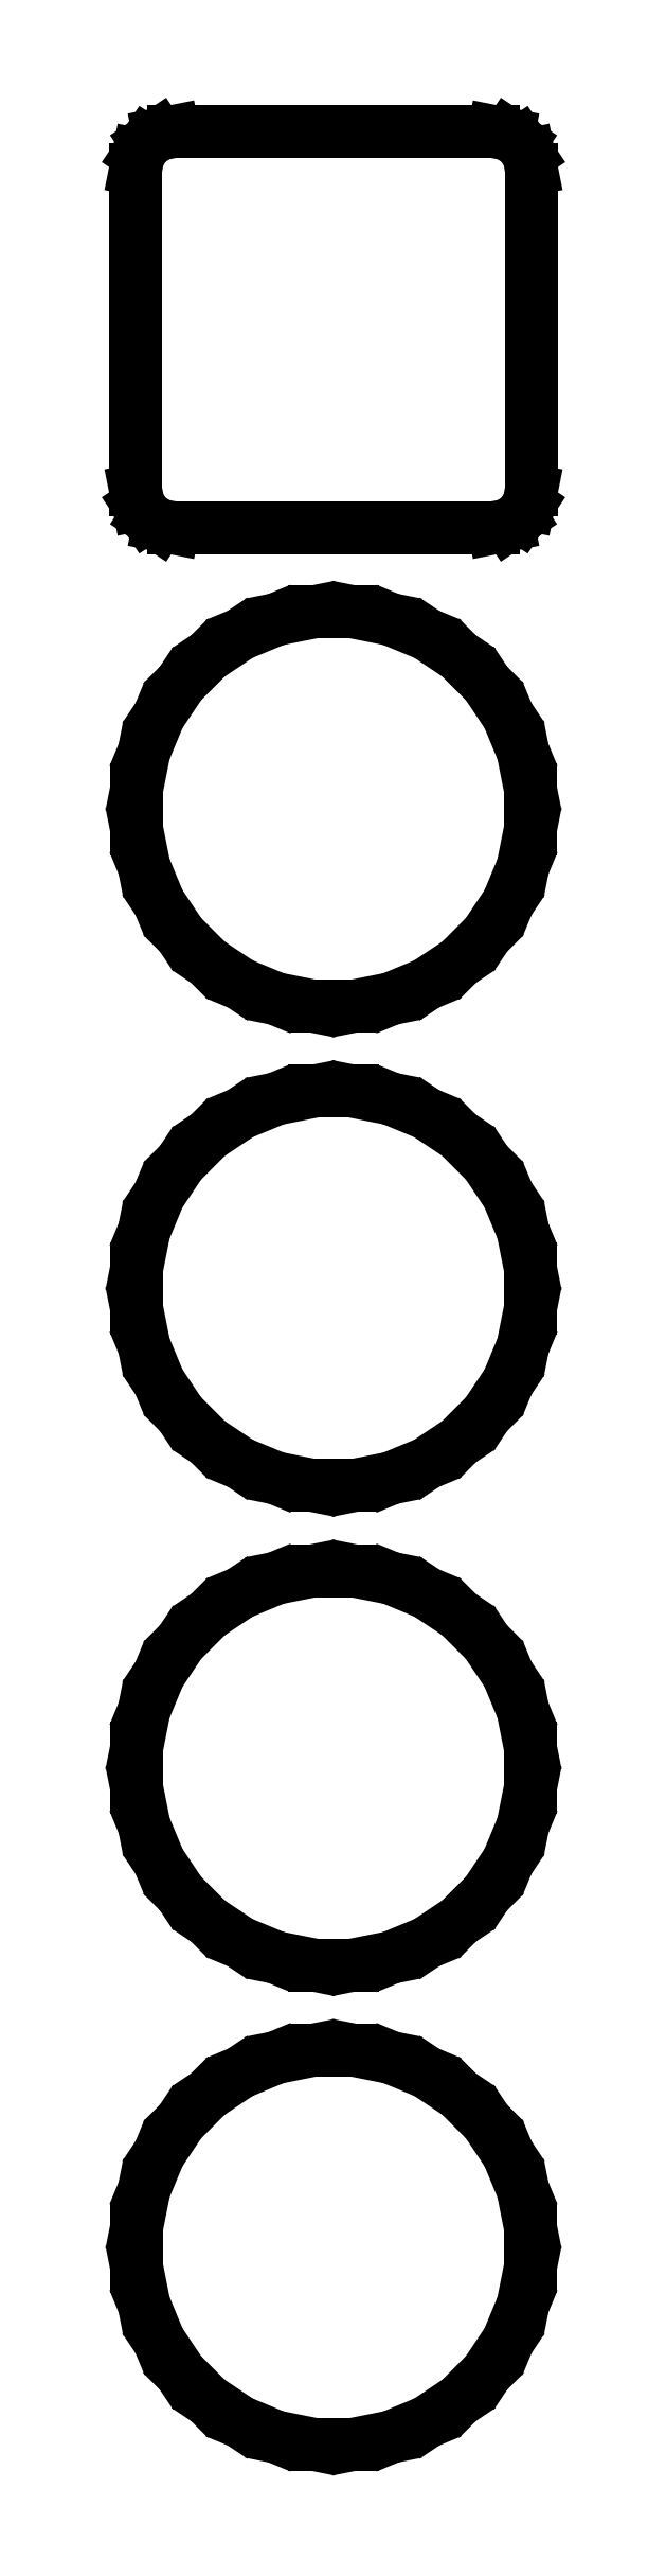
<metadata>
{"format":"dxf","ext":"dxf","renderer":"ezdxf+matplotlib","layout":"modelspace","background":"white","min_lineweight":24,"dpi":150}
</metadata>
<code>
0
SECTION
2
ENTITIES
0
LINE
8
BLACK
10
0.9667
20
0.3482
11
0.9742
21
0.3451
0
LINE
8
BLACK
10
0.9742
20
0.3451
11
0.9809
21
0.3406
0
LINE
8
BLACK
10
0.9809
20
0.3406
11
0.9867
21
0.3349
0
LINE
8
BLACK
10
0.9867
20
0.3349
11
0.9912
21
0.3281
0
LINE
8
BLACK
10
0.9912
20
0.3281
11
0.9943
21
0.3207
0
LINE
8
BLACK
10
0.9943
20
0.3207
11
0.9959
21
0.3127
0
LINE
8
BLACK
10
0.9959
20
0.3127
11
0.9959
21
0.3046
0
LINE
8
BLACK
10
0.9959
20
0.3046
11
0.9943
21
0.2967
0
LINE
8
BLACK
10
0.9943
20
0.2967
11
0.9912
21
0.2892
0
LINE
8
BLACK
10
0.9912
20
0.2892
11
0.9867
21
0.2824
0
LINE
8
BLACK
10
0.9867
20
0.2824
11
0.9809
21
0.2767
0
LINE
8
BLACK
10
0.9809
20
0.2767
11
0.9742
21
0.2722
0
LINE
8
BLACK
10
0.9742
20
0.2722
11
0.9667
21
0.2691
0
LINE
8
BLACK
10
0.9667
20
0.2691
11
0.9588
21
0.2675
0
LINE
8
BLACK
10
0.9588
20
0.2675
11
0.9507
21
0.2675
0
LINE
8
BLACK
10
0.9507
20
0.2675
11
0.9427
21
0.2691
0
LINE
8
BLACK
10
0.9427
20
0.2691
11
0.9352
21
0.2722
0
LINE
8
BLACK
10
0.9352
20
0.2722
11
0.9285
21
0.2767
0
LINE
8
BLACK
10
0.9285
20
0.2767
11
0.9228
21
0.2824
0
LINE
8
BLACK
10
0.9228
20
0.2824
11
0.9183
21
0.2892
0
LINE
8
BLACK
10
0.9183
20
0.2892
11
0.9152
21
0.2967
0
LINE
8
BLACK
10
0.9152
20
0.2967
11
0.9136
21
0.3046
0
LINE
8
BLACK
10
0.9136
20
0.3046
11
0.9136
21
0.3127
0
LINE
8
BLACK
10
0.9136
20
0.3127
11
0.9152
21
0.3207
0
LINE
8
BLACK
10
0.9152
20
0.3207
11
0.9183
21
0.3281
0
LINE
8
BLACK
10
0.9183
20
0.3281
11
0.9228
21
0.3349
0
LINE
8
BLACK
10
0.9228
20
0.3349
11
0.9285
21
0.3406
0
LINE
8
BLACK
10
0.9285
20
0.3406
11
0.9352
21
0.3451
0
LINE
8
BLACK
10
0.9352
20
0.3451
11
0.9427
21
0.3482
0
LINE
8
BLACK
10
0.9427
20
0.3482
11
0.9507
21
0.3498
0
LINE
8
BLACK
10
0.9507
20
0.3498
11
0.9588
21
0.3498
0
LINE
8
BLACK
10
0.9588
20
0.3498
11
0.9667
21
0.3482
0
LINE
8
BLACK
10
0.9667
20
0.4482
11
0.9742
21
0.4451
0
LINE
8
BLACK
10
0.9742
20
0.4451
11
0.9809
21
0.4406
0
LINE
8
BLACK
10
0.9809
20
0.4406
11
0.9867
21
0.4349
0
LINE
8
BLACK
10
0.9867
20
0.4349
11
0.9912
21
0.4281
0
LINE
8
BLACK
10
0.9912
20
0.4281
11
0.9943
21
0.4207
0
LINE
8
BLACK
10
0.9943
20
0.4207
11
0.9959
21
0.4127
0
LINE
8
BLACK
10
0.9959
20
0.4127
11
0.9959
21
0.4046
0
LINE
8
BLACK
10
0.9959
20
0.4046
11
0.9943
21
0.3967
0
LINE
8
BLACK
10
0.9943
20
0.3967
11
0.9912
21
0.3892
0
LINE
8
BLACK
10
0.9912
20
0.3892
11
0.9867
21
0.3824
0
LINE
8
BLACK
10
0.9867
20
0.3824
11
0.9809
21
0.3767
0
LINE
8
BLACK
10
0.9809
20
0.3767
11
0.9742
21
0.3722
0
LINE
8
BLACK
10
0.9742
20
0.3722
11
0.9667
21
0.3691
0
LINE
8
BLACK
10
0.9667
20
0.3691
11
0.9588
21
0.3675
0
LINE
8
BLACK
10
0.9588
20
0.3675
11
0.9507
21
0.3675
0
LINE
8
BLACK
10
0.9507
20
0.3675
11
0.9427
21
0.3691
0
LINE
8
BLACK
10
0.9427
20
0.3691
11
0.9352
21
0.3722
0
LINE
8
BLACK
10
0.9352
20
0.3722
11
0.9285
21
0.3767
0
LINE
8
BLACK
10
0.9285
20
0.3767
11
0.9228
21
0.3824
0
LINE
8
BLACK
10
0.9228
20
0.3824
11
0.9183
21
0.3892
0
LINE
8
BLACK
10
0.9183
20
0.3892
11
0.9152
21
0.3967
0
LINE
8
BLACK
10
0.9152
20
0.3967
11
0.9136
21
0.4046
0
LINE
8
BLACK
10
0.9136
20
0.4046
11
0.9136
21
0.4127
0
LINE
8
BLACK
10
0.9136
20
0.4127
11
0.9152
21
0.4207
0
LINE
8
BLACK
10
0.9152
20
0.4207
11
0.9183
21
0.4281
0
LINE
8
BLACK
10
0.9183
20
0.4281
11
0.9228
21
0.4349
0
LINE
8
BLACK
10
0.9228
20
0.4349
11
0.9285
21
0.4406
0
LINE
8
BLACK
10
0.9285
20
0.4406
11
0.9352
21
0.4451
0
LINE
8
BLACK
10
0.9352
20
0.4451
11
0.9427
21
0.4482
0
LINE
8
BLACK
10
0.9427
20
0.4482
11
0.9507
21
0.4498
0
LINE
8
BLACK
10
0.9507
20
0.4498
11
0.9588
21
0.4498
0
LINE
8
BLACK
10
0.9588
20
0.4498
11
0.9667
21
0.4482
0
LINE
8
BLACK
10
0.9667
20
0.5482
11
0.9742
21
0.5451
0
LINE
8
BLACK
10
0.9742
20
0.5451
11
0.9809
21
0.5406
0
LINE
8
BLACK
10
0.9809
20
0.5406
11
0.9867
21
0.5349
0
LINE
8
BLACK
10
0.9867
20
0.5349
11
0.9912
21
0.5281
0
LINE
8
BLACK
10
0.9912
20
0.5281
11
0.9943
21
0.5207
0
LINE
8
BLACK
10
0.9943
20
0.5207
11
0.9959
21
0.5127
0
LINE
8
BLACK
10
0.9959
20
0.5127
11
0.9959
21
0.5046
0
LINE
8
BLACK
10
0.9959
20
0.5046
11
0.9943
21
0.4967
0
LINE
8
BLACK
10
0.9943
20
0.4967
11
0.9912
21
0.4892
0
LINE
8
BLACK
10
0.9912
20
0.4892
11
0.9867
21
0.4824
0
LINE
8
BLACK
10
0.9867
20
0.4824
11
0.9809
21
0.4767
0
LINE
8
BLACK
10
0.9809
20
0.4767
11
0.9742
21
0.4722
0
LINE
8
BLACK
10
0.9742
20
0.4722
11
0.9667
21
0.4691
0
LINE
8
BLACK
10
0.9667
20
0.4691
11
0.9588
21
0.4675
0
LINE
8
BLACK
10
0.9588
20
0.4675
11
0.9507
21
0.4675
0
LINE
8
BLACK
10
0.9507
20
0.4675
11
0.9427
21
0.4691
0
LINE
8
BLACK
10
0.9427
20
0.4691
11
0.9352
21
0.4722
0
LINE
8
BLACK
10
0.9352
20
0.4722
11
0.9285
21
0.4767
0
LINE
8
BLACK
10
0.9285
20
0.4767
11
0.9228
21
0.4824
0
LINE
8
BLACK
10
0.9228
20
0.4824
11
0.9183
21
0.4892
0
LINE
8
BLACK
10
0.9183
20
0.4892
11
0.9152
21
0.4967
0
LINE
8
BLACK
10
0.9152
20
0.4967
11
0.9136
21
0.5046
0
LINE
8
BLACK
10
0.9136
20
0.5046
11
0.9136
21
0.5127
0
LINE
8
BLACK
10
0.9136
20
0.5127
11
0.9152
21
0.5207
0
LINE
8
BLACK
10
0.9152
20
0.5207
11
0.9183
21
0.5281
0
LINE
8
BLACK
10
0.9183
20
0.5281
11
0.9228
21
0.5349
0
LINE
8
BLACK
10
0.9228
20
0.5349
11
0.9285
21
0.5406
0
LINE
8
BLACK
10
0.9285
20
0.5406
11
0.9352
21
0.5451
0
LINE
8
BLACK
10
0.9352
20
0.5451
11
0.9427
21
0.5482
0
LINE
8
BLACK
10
0.9427
20
0.5482
11
0.9507
21
0.5498
0
LINE
8
BLACK
10
0.9507
20
0.5498
11
0.9588
21
0.5498
0
LINE
8
BLACK
10
0.9588
20
0.5498
11
0.9667
21
0.5482
0
LINE
8
BLACK
10
0.9667
20
0.6482
11
0.9742
21
0.6451
0
LINE
8
BLACK
10
0.9742
20
0.6451
11
0.9809
21
0.6406
0
LINE
8
BLACK
10
0.9809
20
0.6406
11
0.9867
21
0.6349
0
LINE
8
BLACK
10
0.9867
20
0.6349
11
0.9912
21
0.6281
0
LINE
8
BLACK
10
0.9912
20
0.6281
11
0.9943
21
0.6207
0
LINE
8
BLACK
10
0.9943
20
0.6207
11
0.9959
21
0.6127
0
LINE
8
BLACK
10
0.9959
20
0.6127
11
0.9959
21
0.6046
0
LINE
8
BLACK
10
0.9959
20
0.6046
11
0.9943
21
0.5967
0
LINE
8
BLACK
10
0.9943
20
0.5967
11
0.9912
21
0.5892
0
LINE
8
BLACK
10
0.9912
20
0.5892
11
0.9867
21
0.5824
0
LINE
8
BLACK
10
0.9867
20
0.5824
11
0.9809
21
0.5767
0
LINE
8
BLACK
10
0.9809
20
0.5767
11
0.9742
21
0.5722
0
LINE
8
BLACK
10
0.9742
20
0.5722
11
0.9667
21
0.5691
0
LINE
8
BLACK
10
0.9667
20
0.5691
11
0.9588
21
0.5675
0
LINE
8
BLACK
10
0.9588
20
0.5675
11
0.9507
21
0.5675
0
LINE
8
BLACK
10
0.9507
20
0.5675
11
0.9427
21
0.5691
0
LINE
8
BLACK
10
0.9427
20
0.5691
11
0.9352
21
0.5722
0
LINE
8
BLACK
10
0.9352
20
0.5722
11
0.9285
21
0.5767
0
LINE
8
BLACK
10
0.9285
20
0.5767
11
0.9228
21
0.5824
0
LINE
8
BLACK
10
0.9228
20
0.5824
11
0.9183
21
0.5892
0
LINE
8
BLACK
10
0.9183
20
0.5892
11
0.9152
21
0.5967
0
LINE
8
BLACK
10
0.9152
20
0.5967
11
0.9136
21
0.6046
0
LINE
8
BLACK
10
0.9136
20
0.6046
11
0.9136
21
0.6127
0
LINE
8
BLACK
10
0.9136
20
0.6127
11
0.9152
21
0.6207
0
LINE
8
BLACK
10
0.9152
20
0.6207
11
0.9183
21
0.6281
0
LINE
8
BLACK
10
0.9183
20
0.6281
11
0.9228
21
0.6349
0
LINE
8
BLACK
10
0.9228
20
0.6349
11
0.9285
21
0.6406
0
LINE
8
BLACK
10
0.9285
20
0.6406
11
0.9352
21
0.6451
0
LINE
8
BLACK
10
0.9352
20
0.6451
11
0.9427
21
0.6482
0
LINE
8
BLACK
10
0.9427
20
0.6482
11
0.9507
21
0.6498
0
LINE
8
BLACK
10
0.9507
20
0.6498
11
0.9588
21
0.6498
0
LINE
8
BLACK
10
0.9588
20
0.6498
11
0.9667
21
0.6482
0
LINE
8
BLACK
10
0.9912
20
0.7494
11
0.9938
21
0.7477
0
LINE
8
BLACK
10
0.9938
20
0.7477
11
0.9955
21
0.7451
0
LINE
8
BLACK
10
0.9955
20
0.7451
11
0.9961
21
0.7421
0
LINE
8
BLACK
10
0.9961
20
0.7421
11
0.9961
21
0.6752
0
LINE
8
BLACK
10
0.9961
20
0.6752
11
0.9955
21
0.6722
0
LINE
8
BLACK
10
0.9955
20
0.6722
11
0.9938
21
0.6696
0
LINE
8
BLACK
10
0.9938
20
0.6696
11
0.9912
21
0.6679
0
LINE
8
BLACK
10
0.9912
20
0.6679
11
0.9882
21
0.6673
0
LINE
8
BLACK
10
0.9882
20
0.6673
11
0.9213
21
0.6673
0
LINE
8
BLACK
10
0.9213
20
0.6673
11
0.9182
21
0.6679
0
LINE
8
BLACK
10
0.9182
20
0.6679
11
0.9157
21
0.6696
0
LINE
8
BLACK
10
0.9157
20
0.6696
11
0.914
21
0.6722
0
LINE
8
BLACK
10
0.914
20
0.6722
11
0.9134
21
0.6752
0
LINE
8
BLACK
10
0.9134
20
0.6752
11
0.9134
21
0.7421
0
LINE
8
BLACK
10
0.9134
20
0.7421
11
0.914
21
0.7451
0
LINE
8
BLACK
10
0.914
20
0.7451
11
0.9157
21
0.7477
0
LINE
8
BLACK
10
0.9157
20
0.7477
11
0.9182
21
0.7494
0
LINE
8
BLACK
10
0.9182
20
0.7494
11
0.9213
21
0.75
0
LINE
8
BLACK
10
0.9213
20
0.75
11
0.9882
21
0.75
0
LINE
8
BLACK
10
0.9882
20
0.75
11
0.9912
21
0.7494
0
ENDSEC
0
EOF

</code>
